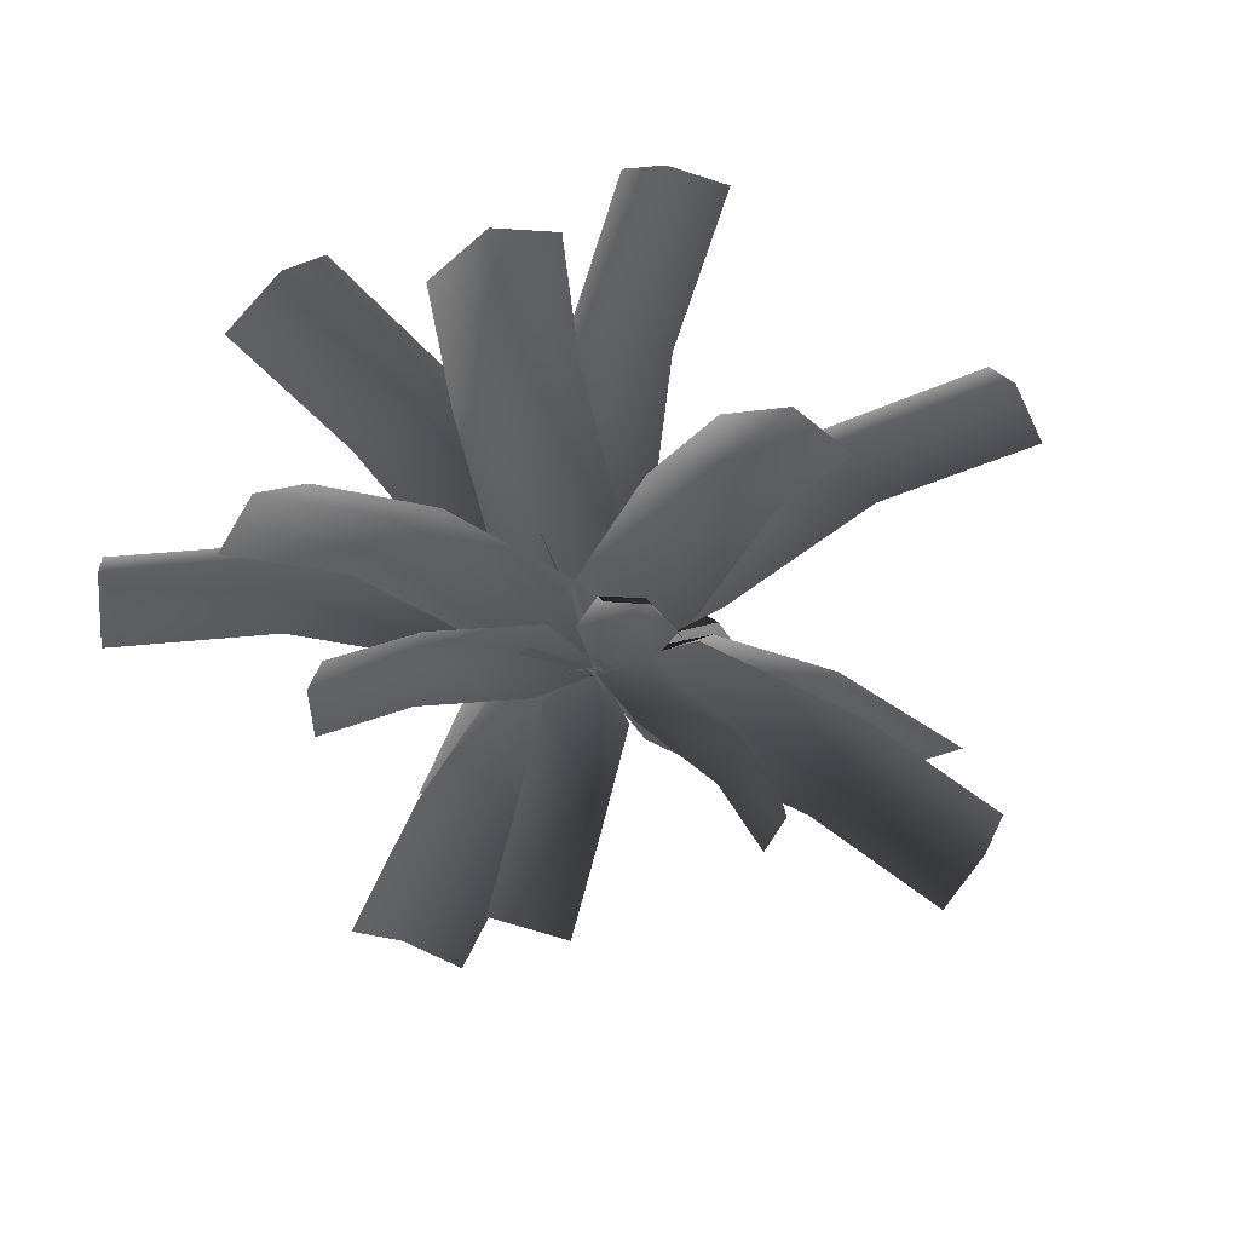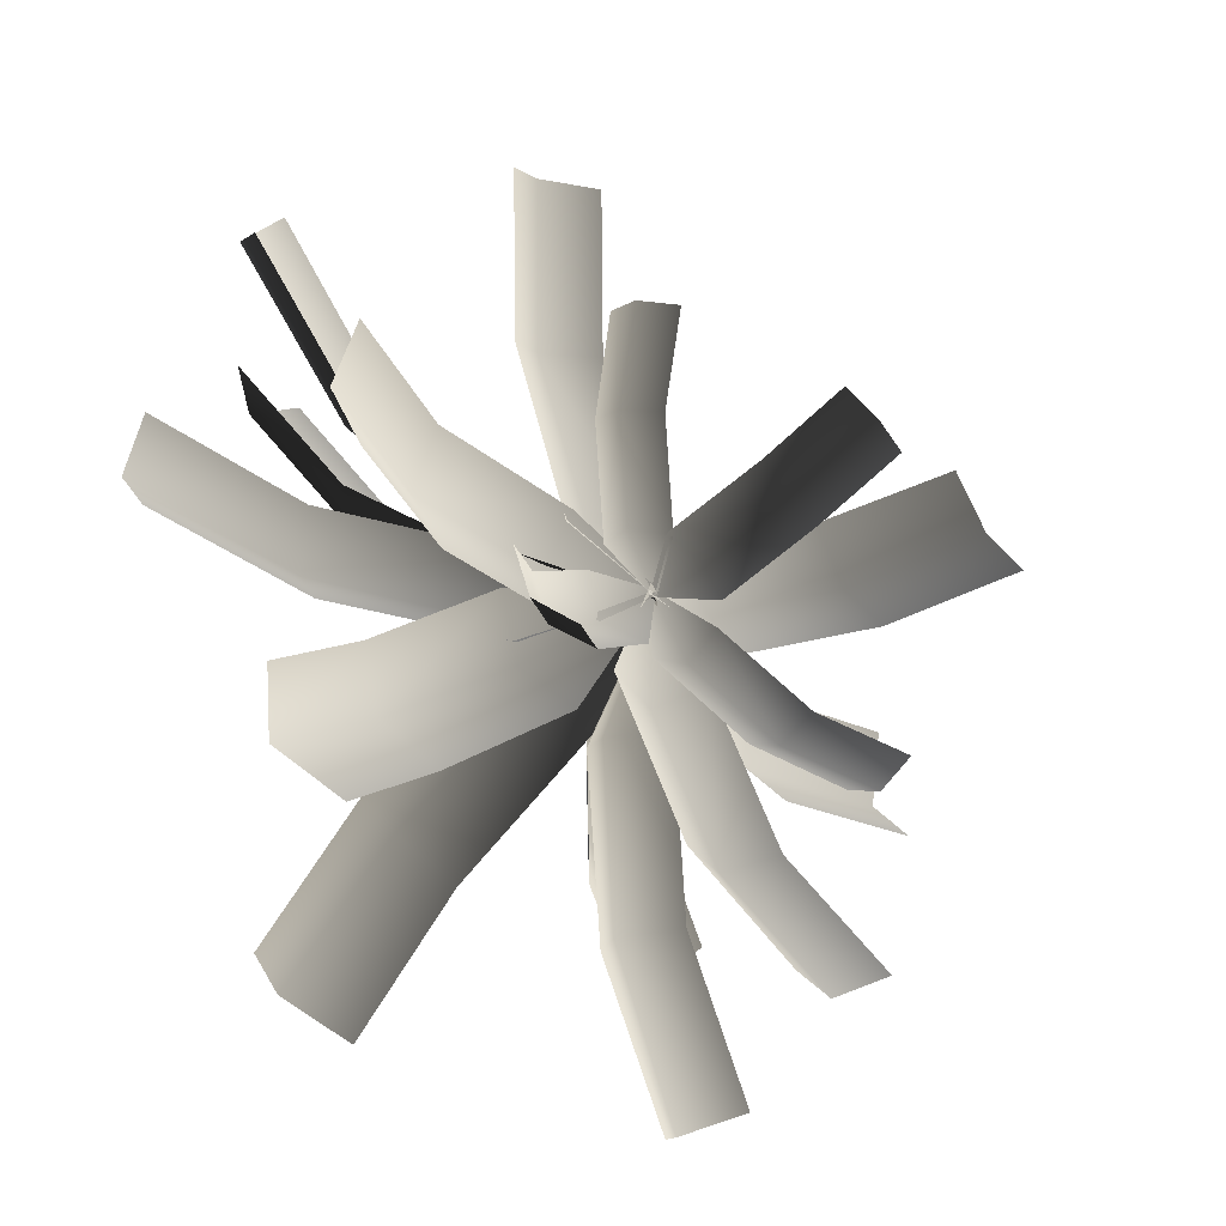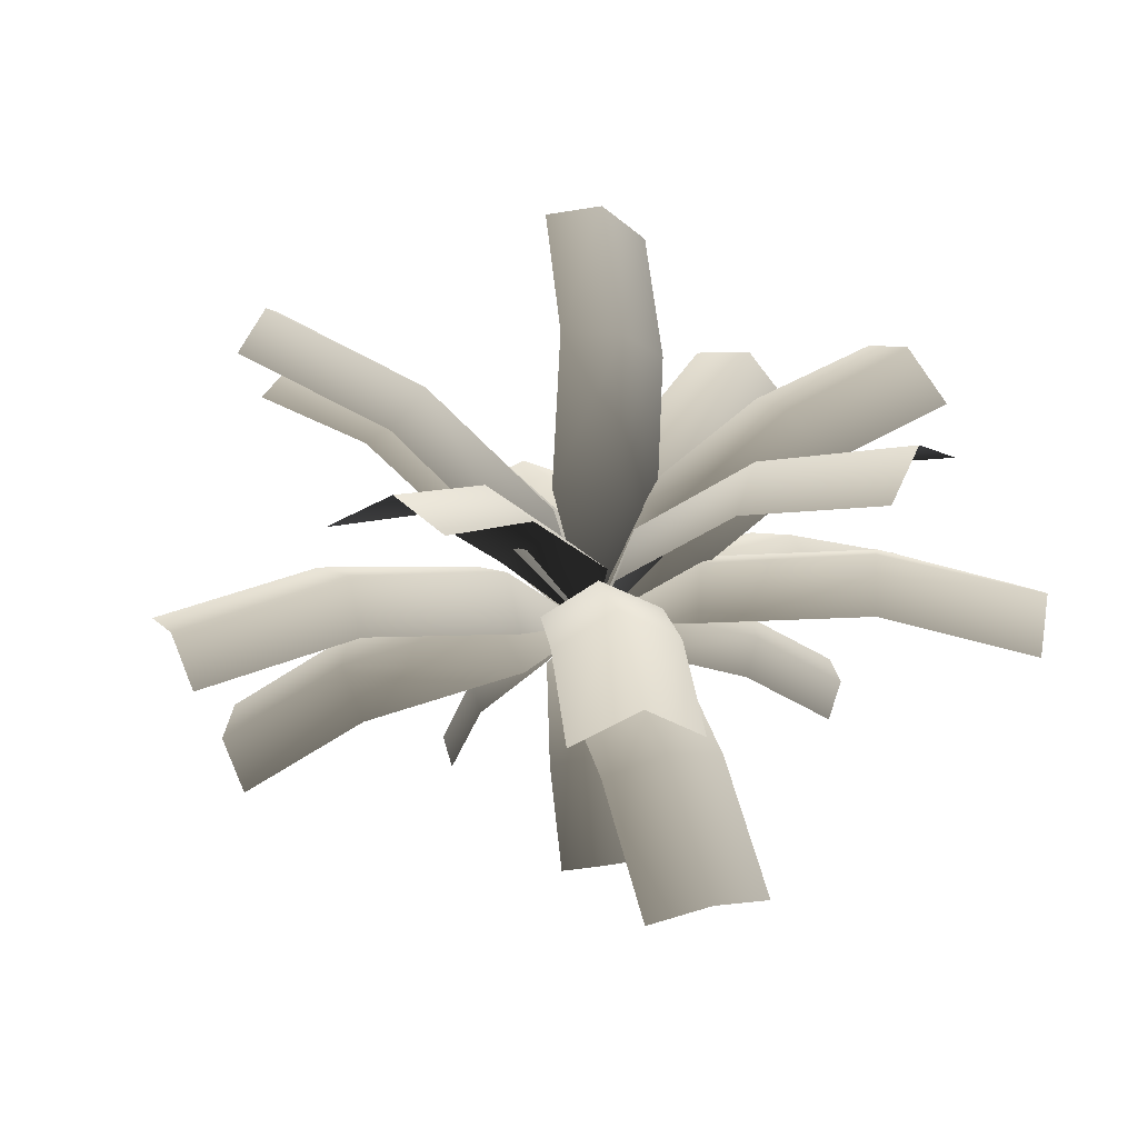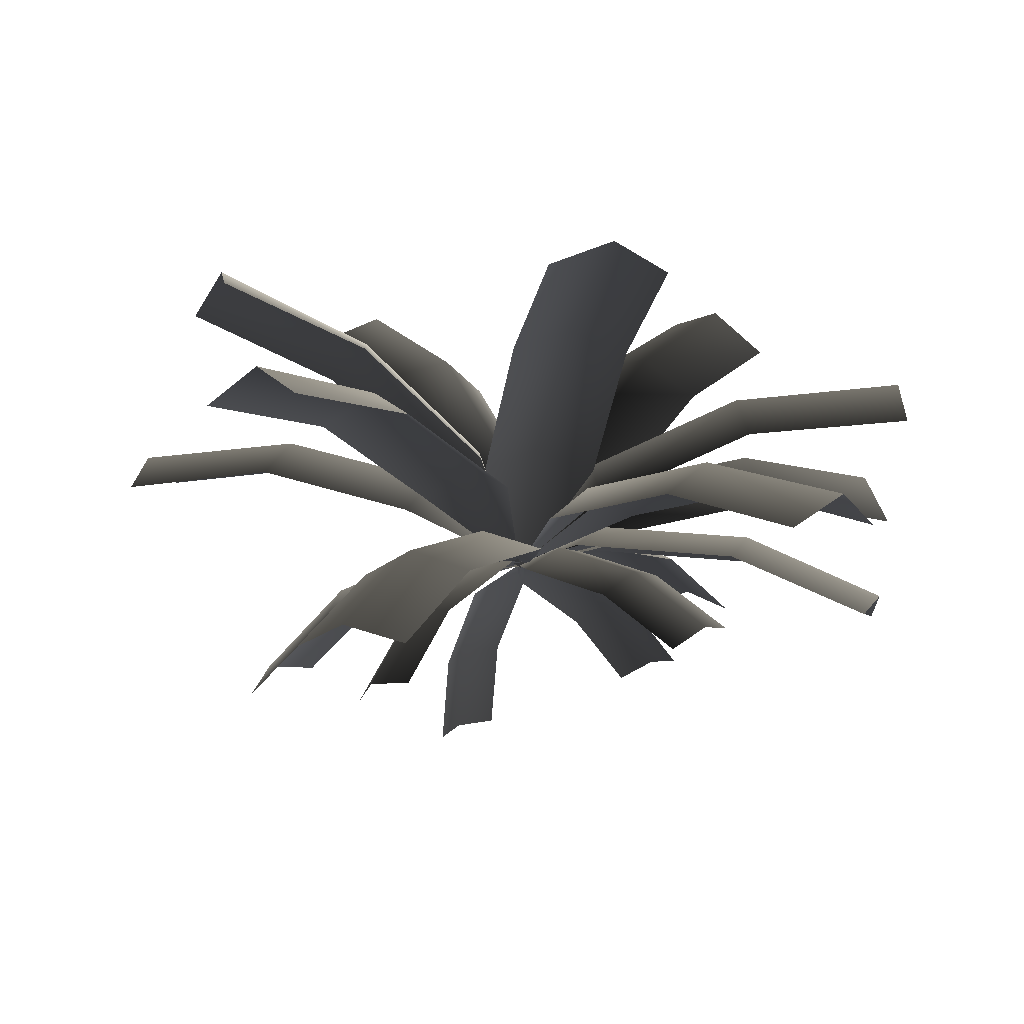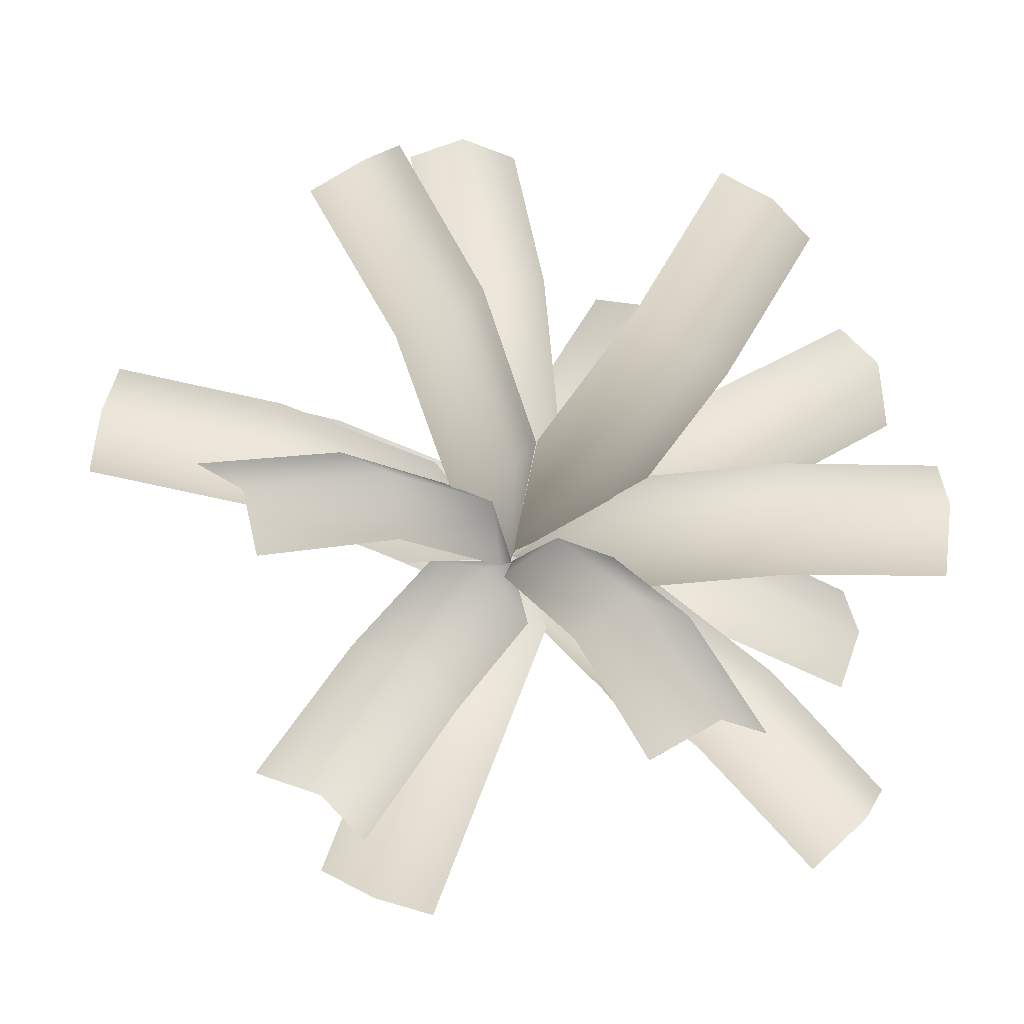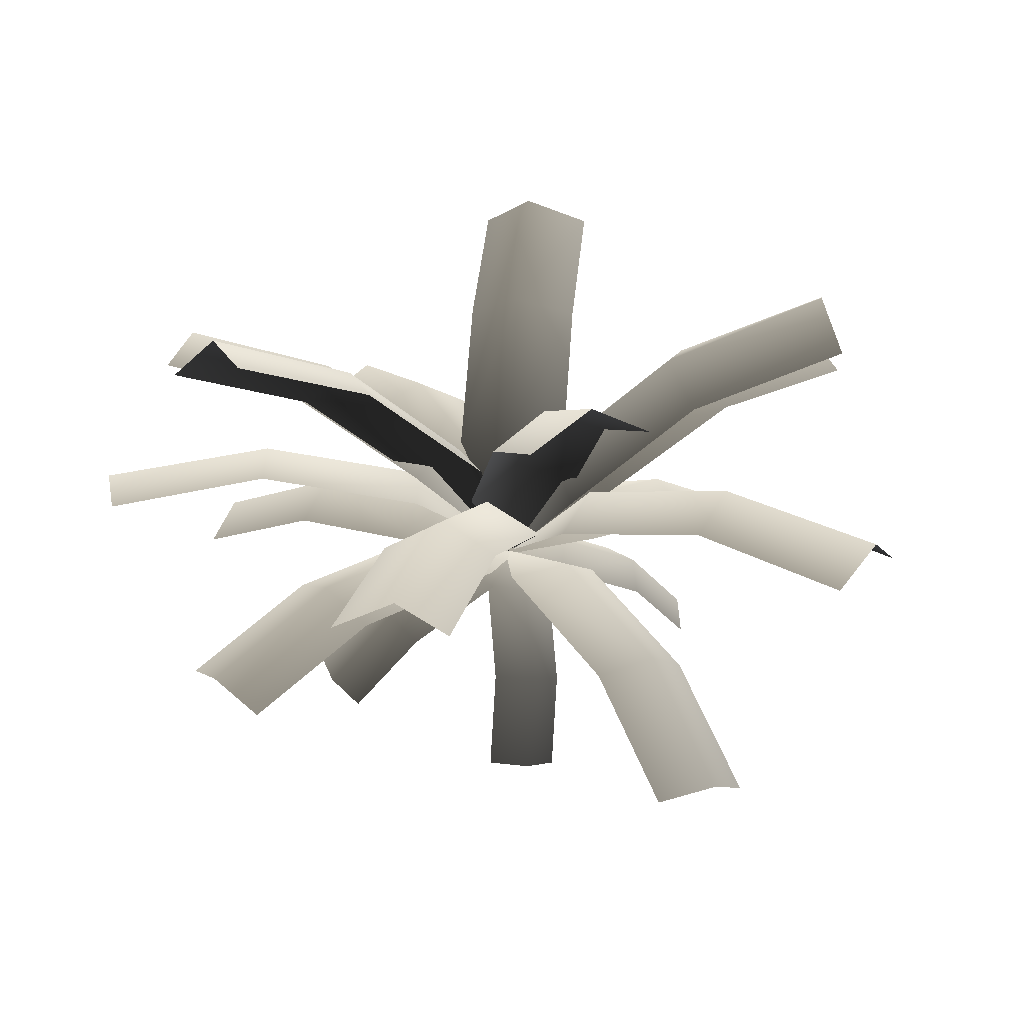
<metadata>
{"format":"obj","ext":"obj","renderer":"f3d","projection":"perspective","resolution":1024,"background":"white","views":[{"elev":-40.7,"azim":-49.0,"up":"+Y"},{"elev":-36.7,"azim":-45.5,"up":"+Z"},{"elev":30.9,"azim":144.4,"up":"+Y"},{"elev":-3.2,"azim":-172.8,"up":"+Y"},{"elev":-30.2,"azim":168.9,"up":"+Z"},{"elev":26.0,"azim":26.0,"up":"+Y"}]}
</metadata>
<code>
v -1.629 11.94 2.113
v -2.176 11.69 1.705
v -0.9521 12.6 0.6643
v -1.514 12.32 0.2893
v -0.9611 11.72 2.282
v -0.2975 12.35 0.8631
v 0.5074 12.44 -0.8336
v -0.1837 12.69 -0.9554
v 0.2888 12.16 -1.93
v -0.7106 12.42 -1.404
v 0.2533 12.2 -1.914
v 1.333 13.25 -1.875
v 1.287 12.97 -1.189
v 1.564 12.85 -2.473
v 3.179 13.75 -1.656
v 3.387 13.34 -2.215
v 5.122 13.61 -1.358
v 5.187 13.19 -1.89
v 4.965 13.34 -0.5983
v 3.135 13.48 -0.9273
v 0.2563 12.22 -1.906
v 0.4065 13.34 -0.9079
v -0.1924 12.96 -0.7008
v 1.109 13.06 -0.8952
v 0.755 13.95 0.883
v 1.414 13.67 0.8881
v 1.179 13.93 2.808
v 1.765 13.62 2.688
v 0.4731 13.53 2.938
v 0.1169 13.57 1.108
v 0.249 12.23 -1.896
v -0.8739 13.18 -1.566
v -1.183 12.61 -1.925
v -0.5501 13.12 -0.8852
v -2.496 13.59 -0.6163
v -2.18 13.51 0.02438
v -4.048 13.4 0.586
v -3.64 13.3 1.115
v -4.323 12.8 0.1033
v -2.836 13.01 -1.003
v 0.2397 12.2 -1.909
v -0.6783 13.08 -2.725
v -0.2769 12.69 -3.211
v -1.181 12.77 -2.252
v -2.147 13.28 -3.95
v -2.61 12.96 -3.499
v -3.649 12.83 -5.147
v -3.975 12.52 -4.643
v -3.115 12.45 -5.64
v -1.726 12.89 -4.475
v 0.2368 12.16 -1.934
v 0.7234 13.35 -2.725
v 1.329 12.99 -2.498
v 0.2244 13.06 -3.215
v 1.618 14.08 -4.262
v 1.147 13.79 -4.718
v 2.582 14.2 -5.977
v 2.083 13.87 -6.293
v 3.217 13.82 -5.622
v 2.265 13.72 -4.021
v 0.2322 12.2 -1.857
v -0.3499 13.58 -1.646
v -0.9177 13.11 -1.606
v 0.2152 13.6 -1.144
v -1.224 14.87 -0.5198
v -0.688 14.87 -0.04102
v -2.074 15.7 1.056
v -1.516 15.6 1.424
v -2.677 15.14 0.9954
v -1.834 14.39 -0.4881
v 0.2382 12.17 -1.951
v 0.4836 13.6 -1.547
v 0.1625 13.27 -0.9652
v 1.171 13.42 -1.804
v 1.379 14.9 -0.4444
v 2.028 14.7 -0.6835
v 2.571 15.68 0.9172
v 3.112 15.4 0.6207
v 2.13 15.3 1.494
v 1.032 14.57 0.1712
v 0.2282 12.15 -1.942
v 0.7299 13.58 -1.995
v 1.221 13.2 -1.589
v 0.6113 13.45 -2.732
v 2.041 14.87 -2.553
v 1.932 14.73 -3.25
v 3.647 15.65 -3.387
v 3.456 15.43 -3.995
v 4.106 15.21 -2.869
v 2.56 14.49 -2.115
v 0.228 12.15 -1.926
v -0.009879 13.57 -2.376
v 0.5461 13.32 -2.791
v -0.7169 13.31 -2.408
v -0.5593 14.83 -3.723
v -1.222 14.56 -3.757
v -1.22 15.56 -5.43
v -1.796 15.22 -5.371
v -0.549 15.26 -5.796
v 0.03334 14.58 -4.16
v 0.2399 12.2 -1.888
v -0.6654 13.4 -2.05
v -0.8289 12.93 -2.606
v -0.7912 13.24 -1.322
v -2.424 14.17 -2.05
v -2.538 14 -1.362
v -4.381 14.36 -1.899
v -4.365 14.13 -1.26
v -4.457 13.86 -2.546
v -2.6 13.71 -2.647
v 3.887 10.91 0.2077
v 3.419 10.89 0.7605
v 2.739 11.91 -0.6139
v 2.293 11.85 -0.04046
v 3.975 10.56 -0.4188
v 2.846 11.52 -1.222
v 1.276 12.05 -2.111
v 1.241 12.42 -1.463
v 0.1489 12.18 -1.911
v 0.7266 12.38 -0.9277
v 1.637 11.43 -5.947
v 2.212 11.2 -5.574
v 1.154 12.28 -4.515
v 1.739 12.01 -4.172
v 0.9443 11.23 -6.022
v 0.4699 12.04 -4.617
v -0.1408 12.35 -2.866
v 0.5707 12.57 -2.843
v 0.1819 12.17 -1.774
v 1.129 12.31 -2.425
v -4.124 11.79 -2.244
v -3.921 11.57 -2.904
v -2.556 12.51 -2.091
v -2.388 12.25 -2.754
v -4.044 11.55 -1.564
v -2.507 12.24 -1.415
v -0.6413 12.39 -1.241
v -0.7745 12.65 -1.925
v 0.322 12.16 -1.83
v -0.5256 12.41 -2.581
v 1.237 10.15 -0.3122
v 0.8345 10.21 -0.1101
v 1.102 11.14 -0.7493
v 0.6954 11.17 -0.5408
v 1.384 10.02 -0.72
v 1.244 10.98 -1.152
v 0.808 11.84 -1.823
v 0.6854 11.97 -1.389
v 0.1994 12.22 -1.909
v 0.26 12.03 -1.21
v -1.246 10.98 0.1206
v -1.559 11 -0.2083
v -0.6954 11.74 -0.4296
v -1.021 11.73 -0.7508
v -0.8488 10.77 0.1846
v -0.3096 11.5 -0.3598
v 0.3275 12.01 -1.211
v -0.08711 12.22 -1.242
v 0.2722 12.2 -1.907
v -0.3854 12.24 -1.601
v -2.105 11.42 -3.578
v -1.744 11.17 -3.807
v -1.255 12.07 -3.075
v -0.9129 11.79 -3.312
v -2.325 11.4 -3.133
v -1.492 12.03 -2.637
v -0.4943 12.36 -1.89
v -0.3022 12.38 -2.362
v 0.272 12.19 -1.801
v 0.08277 12.12 -2.567
v 1.676 10.77 -4.072
v 1.895 10.56 -3.68
v 1.32 11.63 -3.341
v 1.542 11.39 -2.963
v 1.22 10.78 -4.267
v 0.8653 11.61 -3.548
v 0.2358 12.22 -2.6
v 0.7187 12.21 -2.436
v 0.1775 12.21 -1.813
v 0.9134 11.99 -2.017
g Palm_C(Clone)_35862_580
f 1 3 2
f 3 4 2
f 1 5 3
f 6 3 5
f 6 7 3
f 7 8 3
f 7 9 8
f 9 10 8
f 4 3 10
f 8 10 3
f 11 13 12
f 14 11 12
f 12 15 14
f 14 15 16
f 15 17 16
f 16 17 18
f 17 15 19
f 15 20 19
f 15 12 20
f 12 13 20
f 21 23 22
f 24 21 22
f 22 25 24
f 24 25 26
f 25 27 26
f 26 27 28
f 27 25 29
f 25 30 29
f 25 22 30
f 22 23 30
f 31 33 32
f 34 31 32
f 32 35 34
f 34 35 36
f 35 37 36
f 36 37 38
f 37 35 39
f 35 40 39
f 35 32 40
f 32 33 40
f 41 43 42
f 44 41 42
f 42 45 44
f 44 45 46
f 45 47 46
f 46 47 48
f 47 45 49
f 45 50 49
f 45 42 50
f 42 43 50
f 51 53 52
f 54 51 52
f 52 55 54
f 54 55 56
f 55 57 56
f 56 57 58
f 57 55 59
f 55 60 59
f 55 52 60
f 52 53 60
f 61 63 62
f 64 61 62
f 62 65 64
f 64 65 66
f 65 67 66
f 66 67 68
f 67 65 69
f 65 70 69
f 65 62 70
f 62 63 70
f 71 73 72
f 74 71 72
f 72 75 74
f 74 75 76
f 75 77 76
f 76 77 78
f 77 75 79
f 75 80 79
f 75 72 80
f 72 73 80
f 81 83 82
f 84 81 82
f 82 85 84
f 84 85 86
f 85 87 86
f 86 87 88
f 87 85 89
f 85 90 89
f 85 82 90
f 82 83 90
f 91 93 92
f 94 91 92
f 92 95 94
f 94 95 96
f 95 97 96
f 96 97 98
f 97 95 99
f 95 100 99
f 95 92 100
f 92 93 100
f 101 103 102
f 104 101 102
f 102 105 104
f 104 105 106
f 105 107 106
f 106 107 108
f 107 105 109
f 105 110 109
f 105 102 110
f 102 103 110
f 111 113 112
f 113 114 112
f 111 115 113
f 116 113 115
f 116 117 113
f 117 118 113
f 117 119 118
f 119 120 118
f 114 113 120
f 118 120 113
f 121 123 122
f 123 124 122
f 121 125 123
f 126 123 125
f 126 127 123
f 127 128 123
f 127 129 128
f 129 130 128
f 124 123 130
f 128 130 123
f 131 133 132
f 133 134 132
f 131 135 133
f 136 133 135
f 136 137 133
f 137 138 133
f 137 139 138
f 139 140 138
f 134 133 140
f 138 140 133
f 141 143 142
f 143 144 142
f 141 145 143
f 146 143 145
f 146 147 143
f 147 148 143
f 147 149 148
f 149 150 148
f 144 143 150
f 148 150 143
f 151 153 152
f 153 154 152
f 151 155 153
f 156 153 155
f 156 157 153
f 157 158 153
f 157 159 158
f 159 160 158
f 154 153 160
f 158 160 153
f 161 163 162
f 163 164 162
f 161 165 163
f 166 163 165
f 166 167 163
f 167 168 163
f 167 169 168
f 169 170 168
f 164 163 170
f 168 170 163
f 171 173 172
f 173 174 172
f 171 175 173
f 176 173 175
f 176 177 173
f 177 178 173
f 177 179 178
f 179 180 178
f 174 173 180
f 178 180 173

</code>
